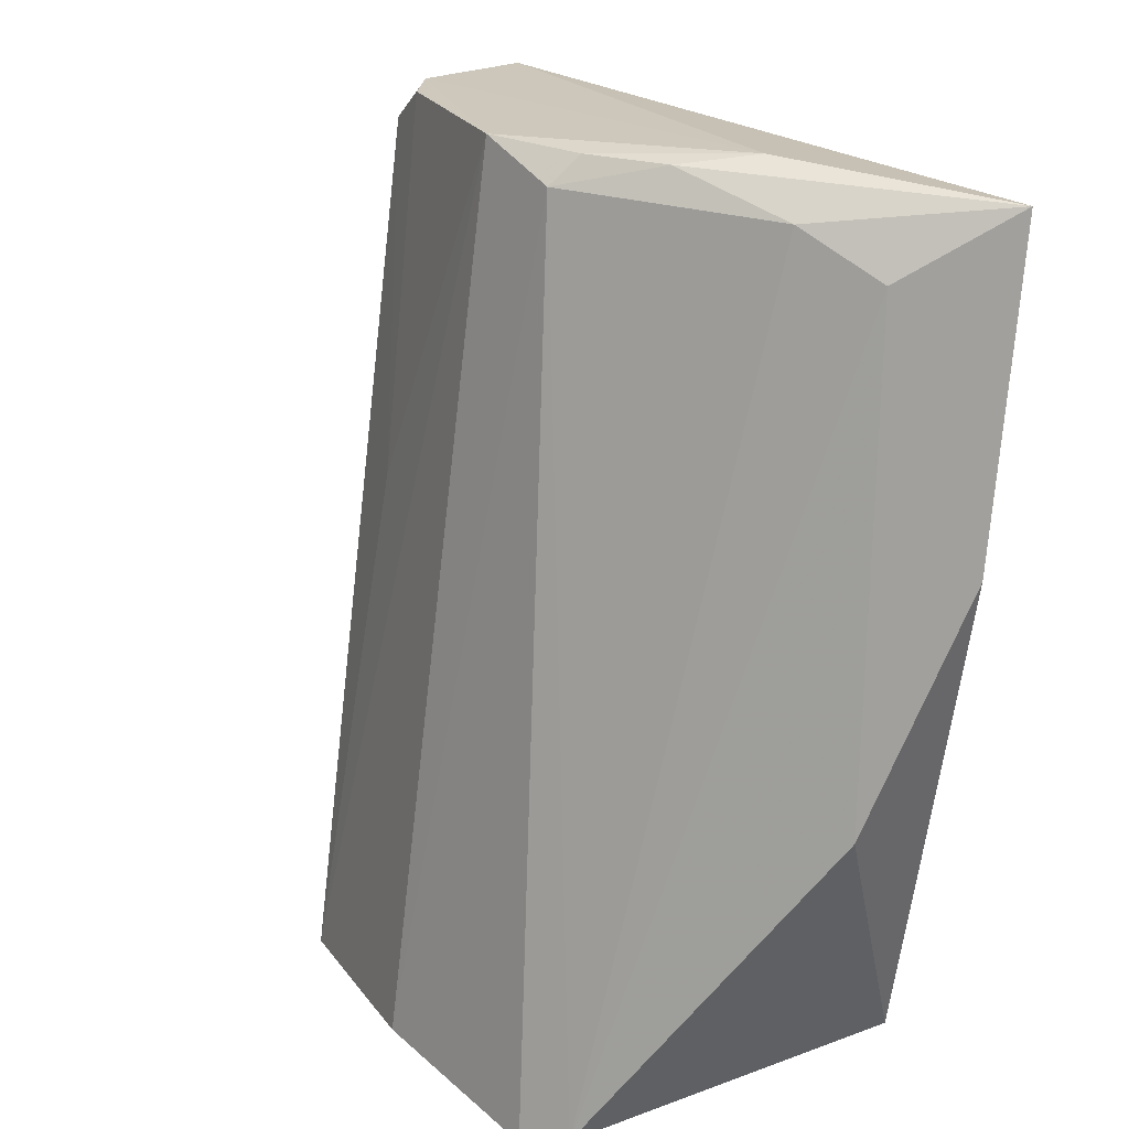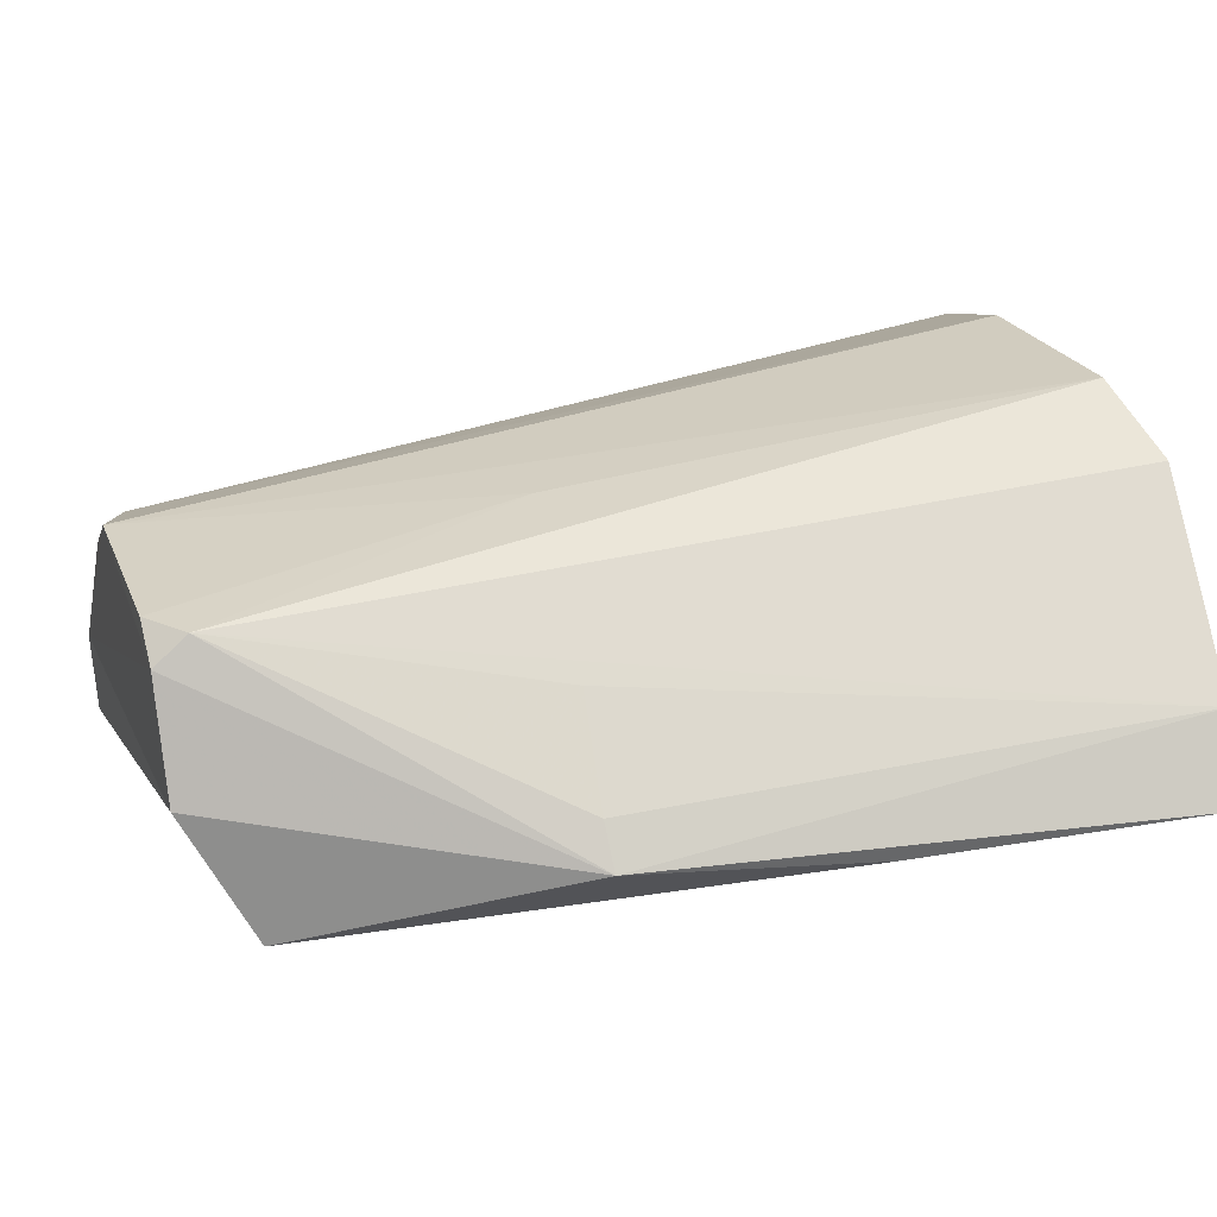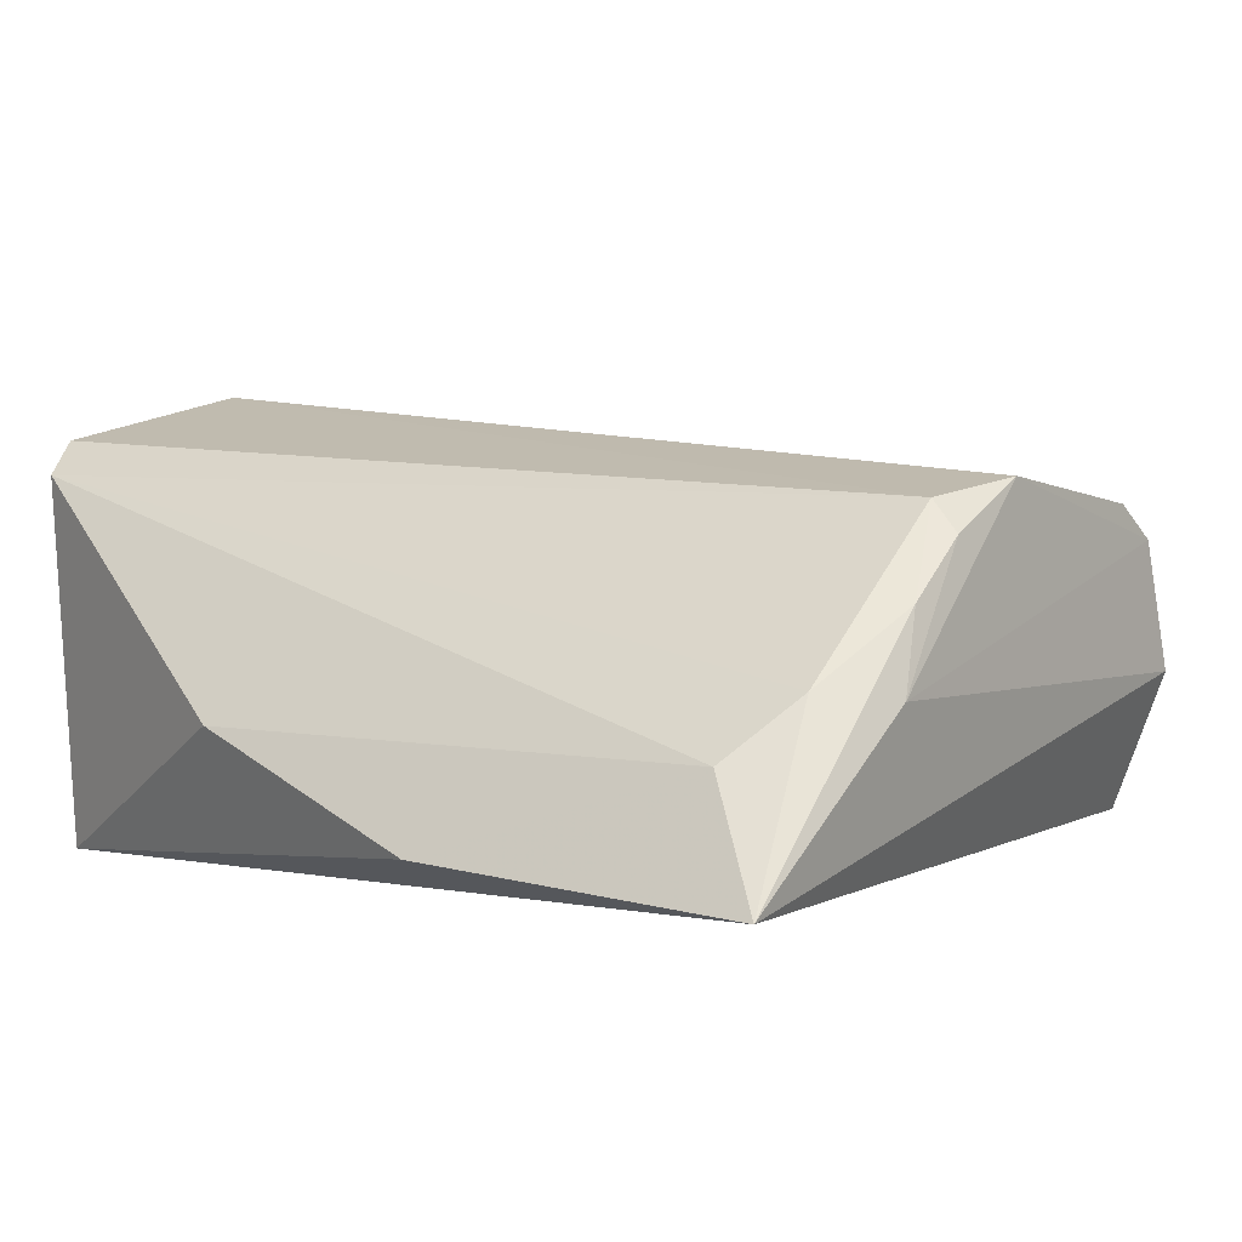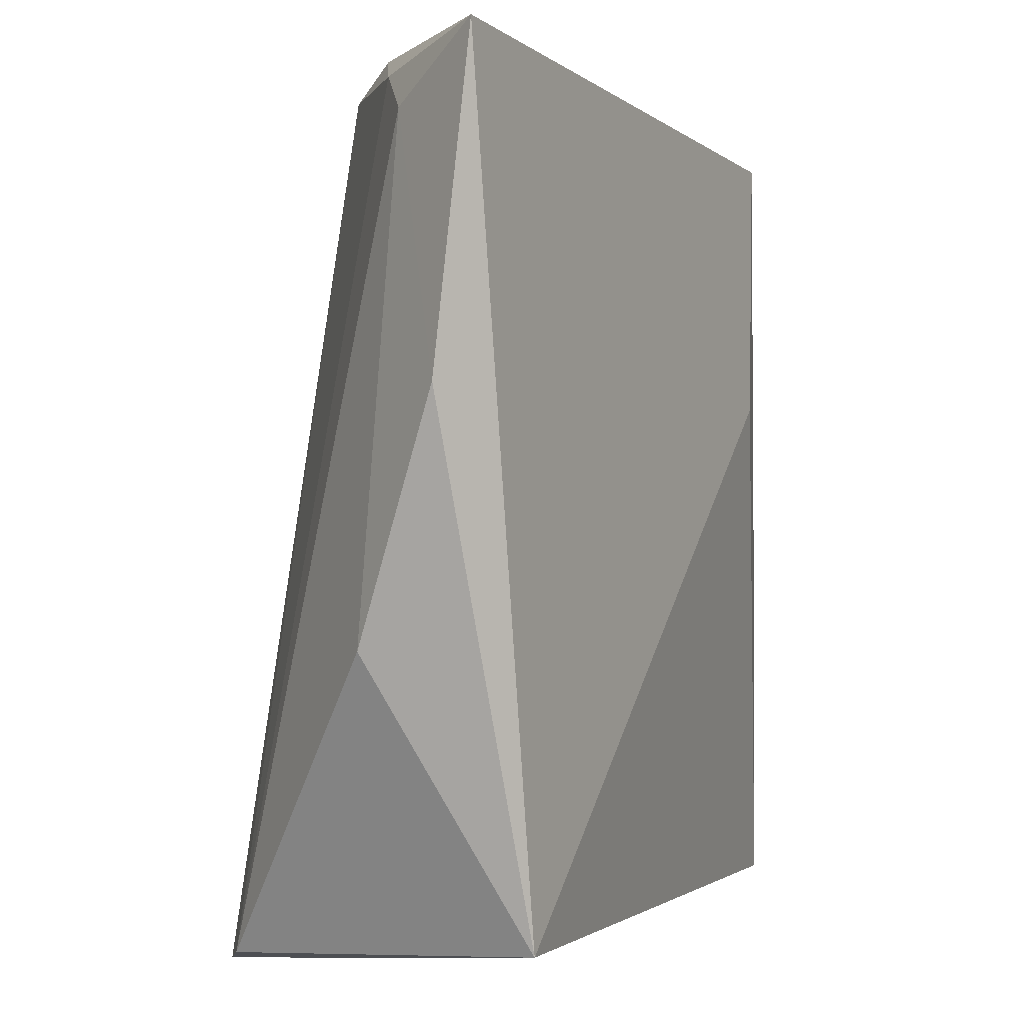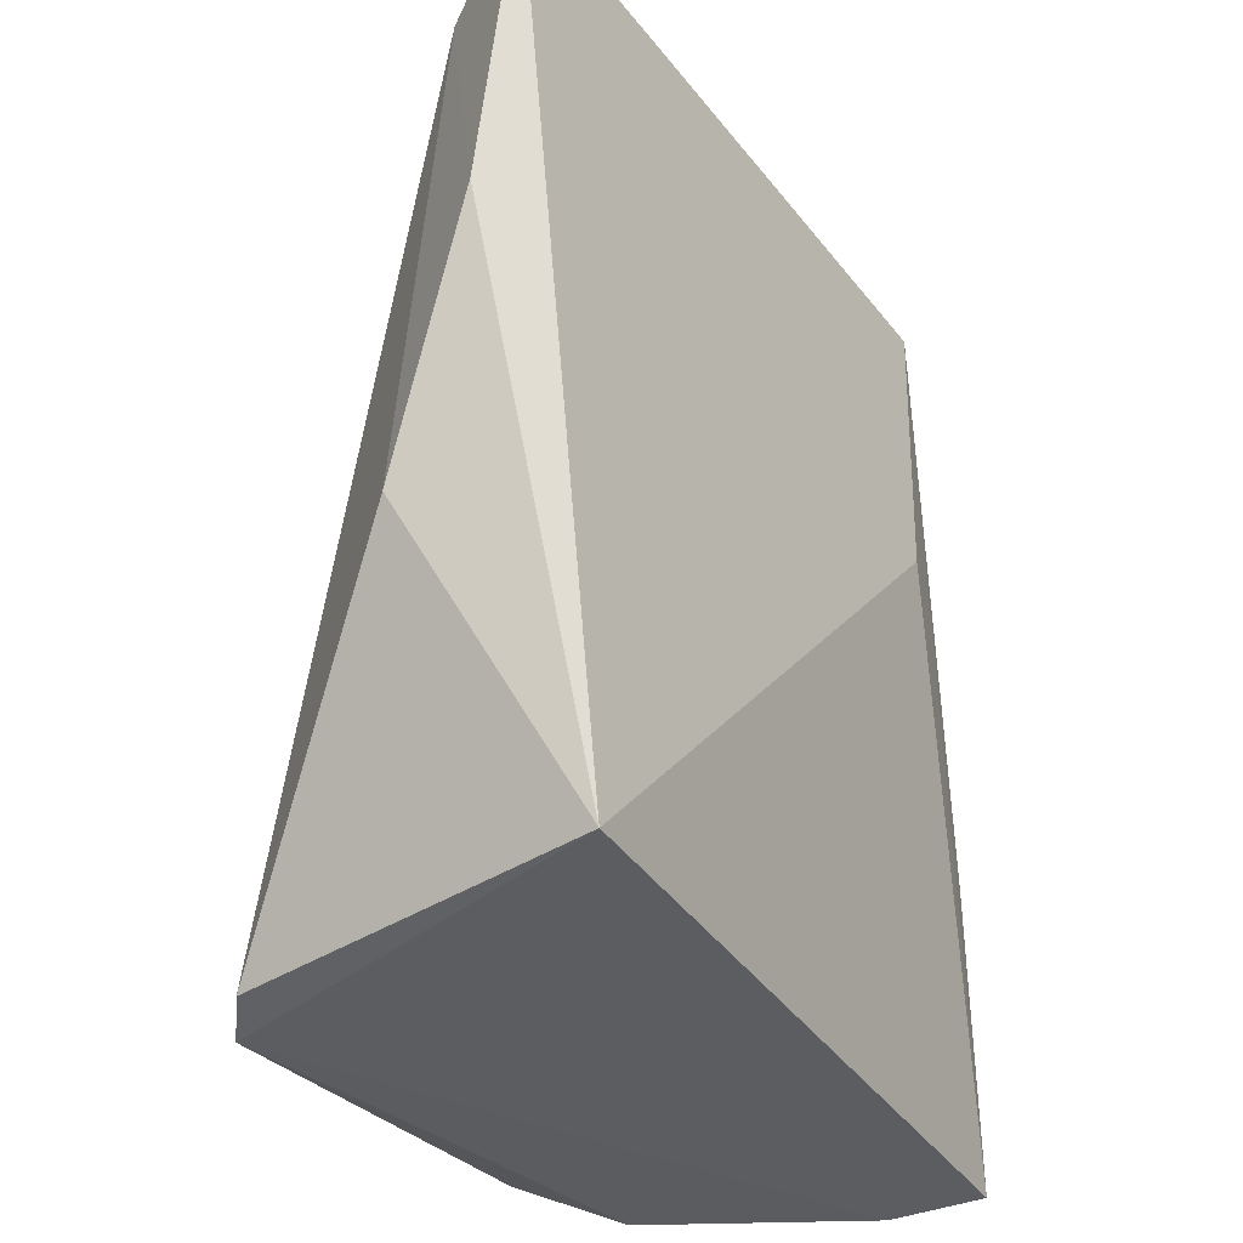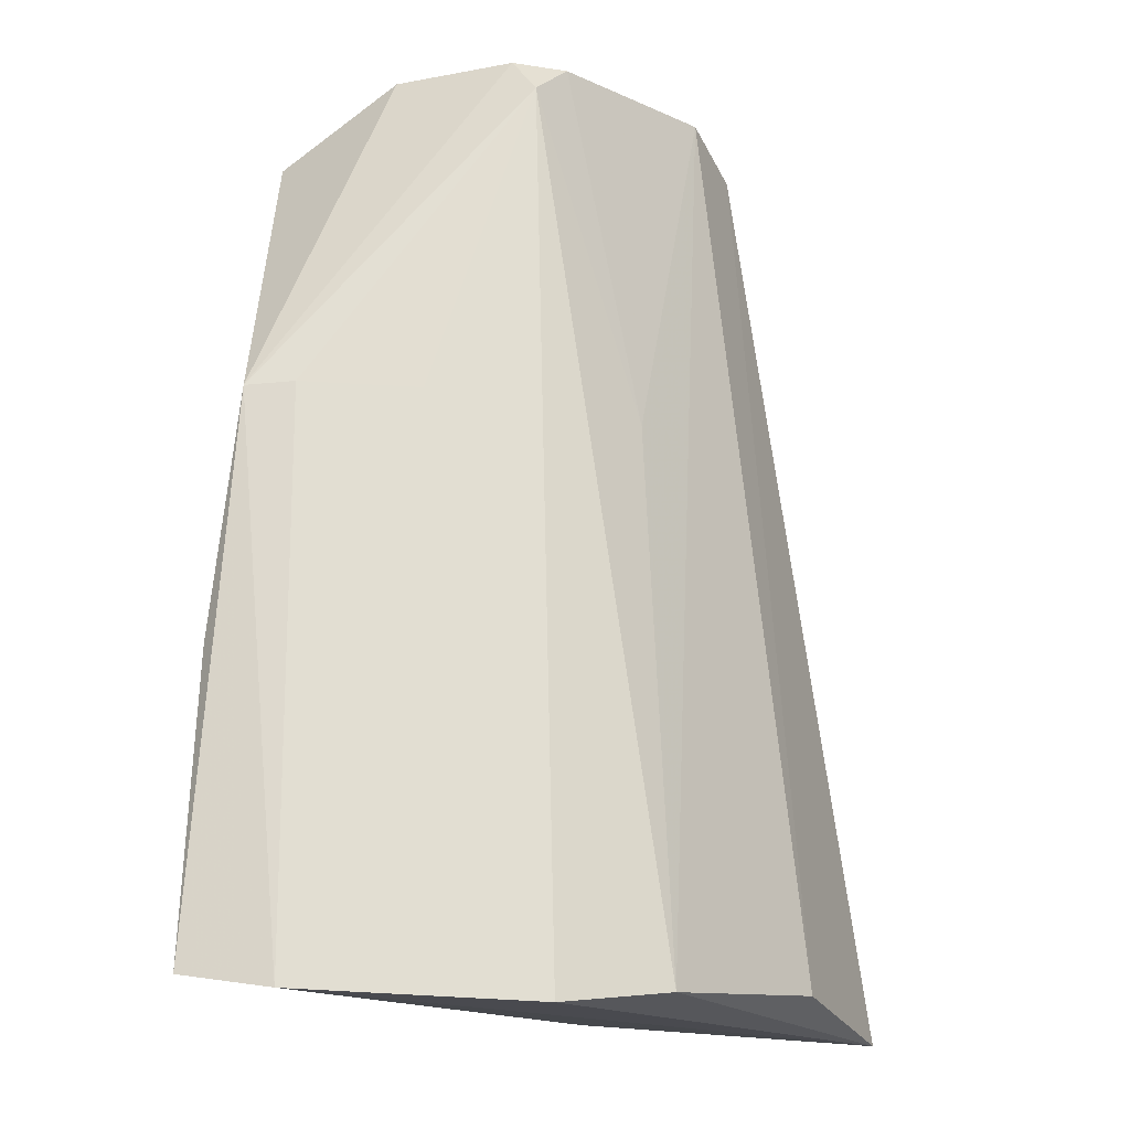
<metadata>
{"format":"obj","ext":"obj","renderer":"f3d","projection":"perspective","resolution":1024,"background":"white","views":[{"elev":22.9,"azim":-115.6,"up":"+Z"},{"elev":22.8,"azim":72.2,"up":"+Y"},{"elev":-1.0,"azim":-52.7,"up":"+Y"},{"elev":-0.6,"azim":-57.1,"up":"+Z"},{"elev":-34.1,"azim":-51.2,"up":"+Z"},{"elev":-14.3,"azim":129.1,"up":"+Z"}]}
</metadata>
<code>
v 0.02505 0.1138 0.1075
v 0.03938 0.1029 0.08247
v 0.02999 0.1218 0.0419
v -0.005869 0.1214 0.04121
v -0.01708 0.09242 0.1061
v -0.007792 0.09347 0.04414
v 0.007377 0.1252 0.0436
v 0.02501 0.1159 0.105
v 0.02999 0.0964 0.1023
v 0.04422 0.1035 0.04363
v -0.01618 0.1022 0.0649
v 0.02221 0.1251 0.04285
v 0.04137 0.1093 0.04269
v 0.007775 0.1169 0.1077
v 0.02787 0.1055 0.1072
v 0.02961 0.0964 0.08285
v 0.04125 0.102 0.06485
v -0.01797 0.09484 0.0826
v -0.014 0.1003 0.1014
v -0.008515 0.1188 0.04224
v 0.03749 0.1059 0.08263
v 0.001817 0.1154 0.1054
v 0.0216 0.1159 0.1074
v -0.004832 0.1038 0.1078
v 0.0321 0.1123 0.08223
v -0.009592 0.1044 0.1046
v 0.01864 0.12 0.08129
v -0.002879 0.1092 0.1072
v 0.001535 0.1132 0.1074
f 8 1 2
f 12 3 4
f 12 4 7
f 12 8 3
f 13 3 8
f 13 2 10
f 13 4 3
f 13 10 6
f 13 6 4
f 14 12 7
f 15 9 2
f 15 2 1
f 15 5 9
f 16 9 5
f 16 5 6
f 16 10 9
f 16 6 10
f 17 10 2
f 17 2 9
f 17 9 10
f 18 11 6
f 18 6 5
f 19 18 5
f 19 11 18
f 20 4 6
f 20 6 11
f 20 11 19
f 21 8 2
f 21 2 13
f 22 14 7
f 22 7 4
f 22 4 20
f 23 14 1
f 23 1 8
f 24 5 15
f 24 15 1
f 24 1 14
f 25 21 13
f 25 13 8
f 25 8 21
f 26 22 20
f 26 20 19
f 26 19 5
f 27 23 8
f 27 8 12
f 27 12 14
f 27 14 23
f 28 22 26
f 28 26 5
f 28 5 24
f 29 28 24
f 29 24 14
f 29 14 22
f 29 22 28

</code>
